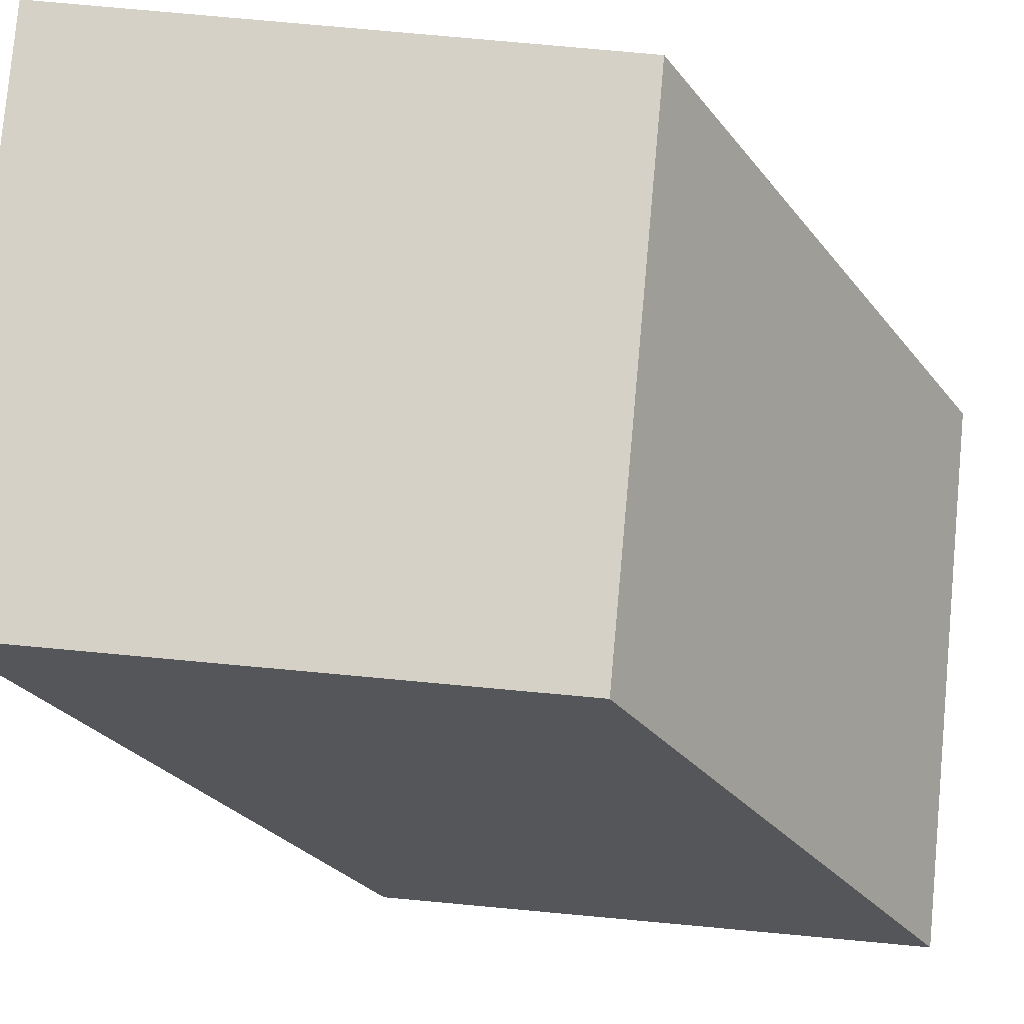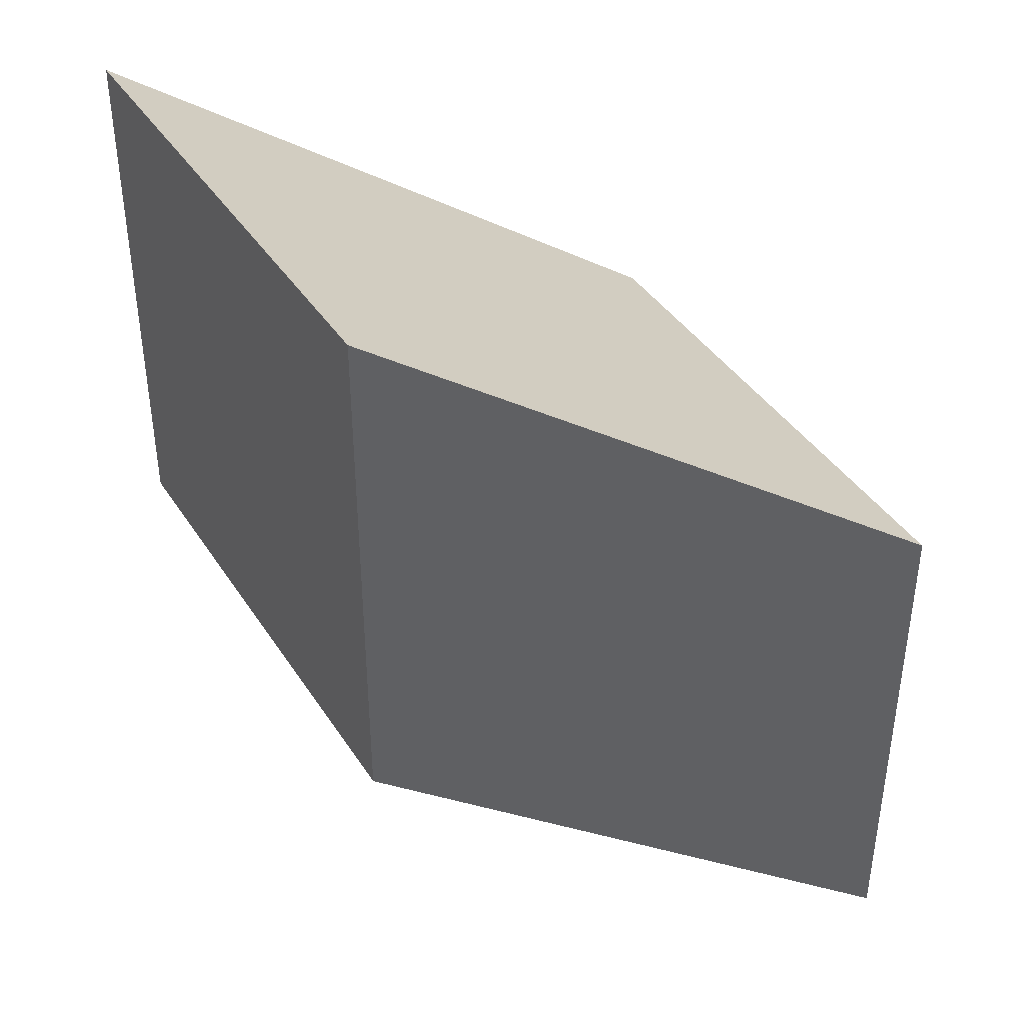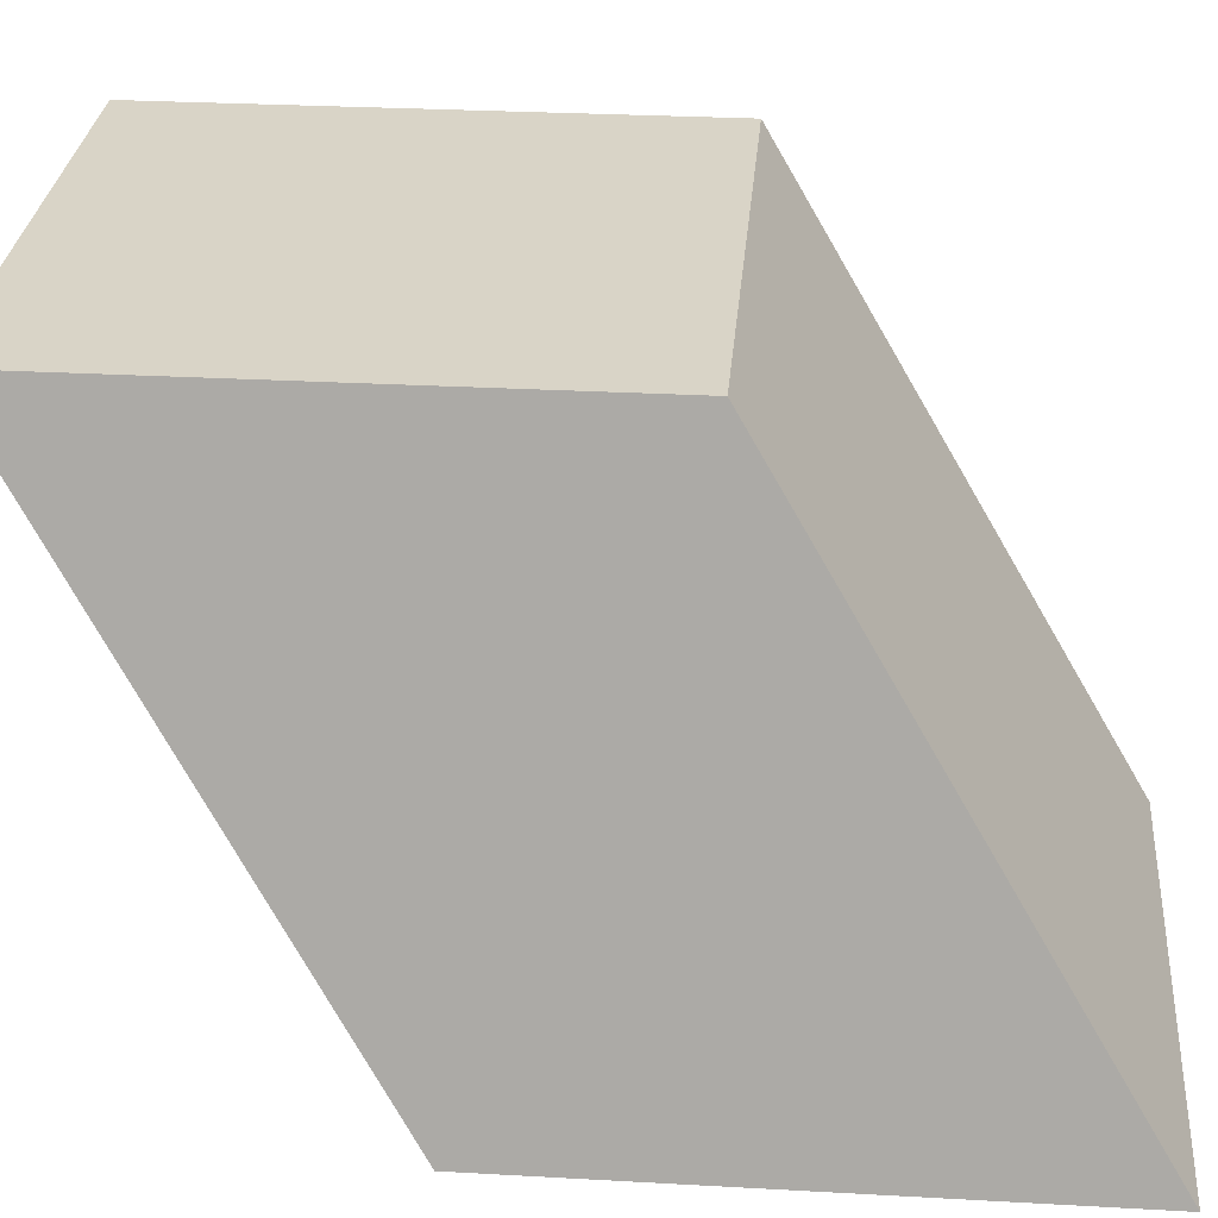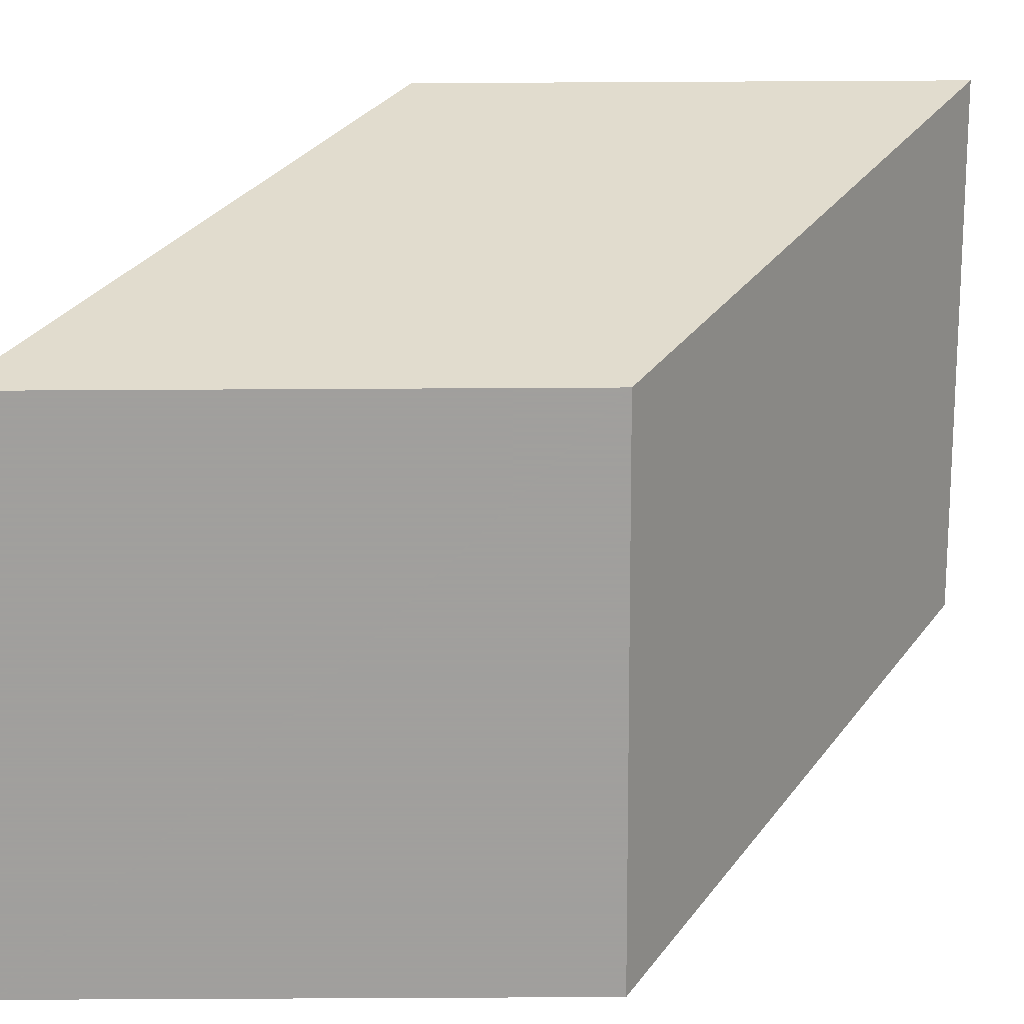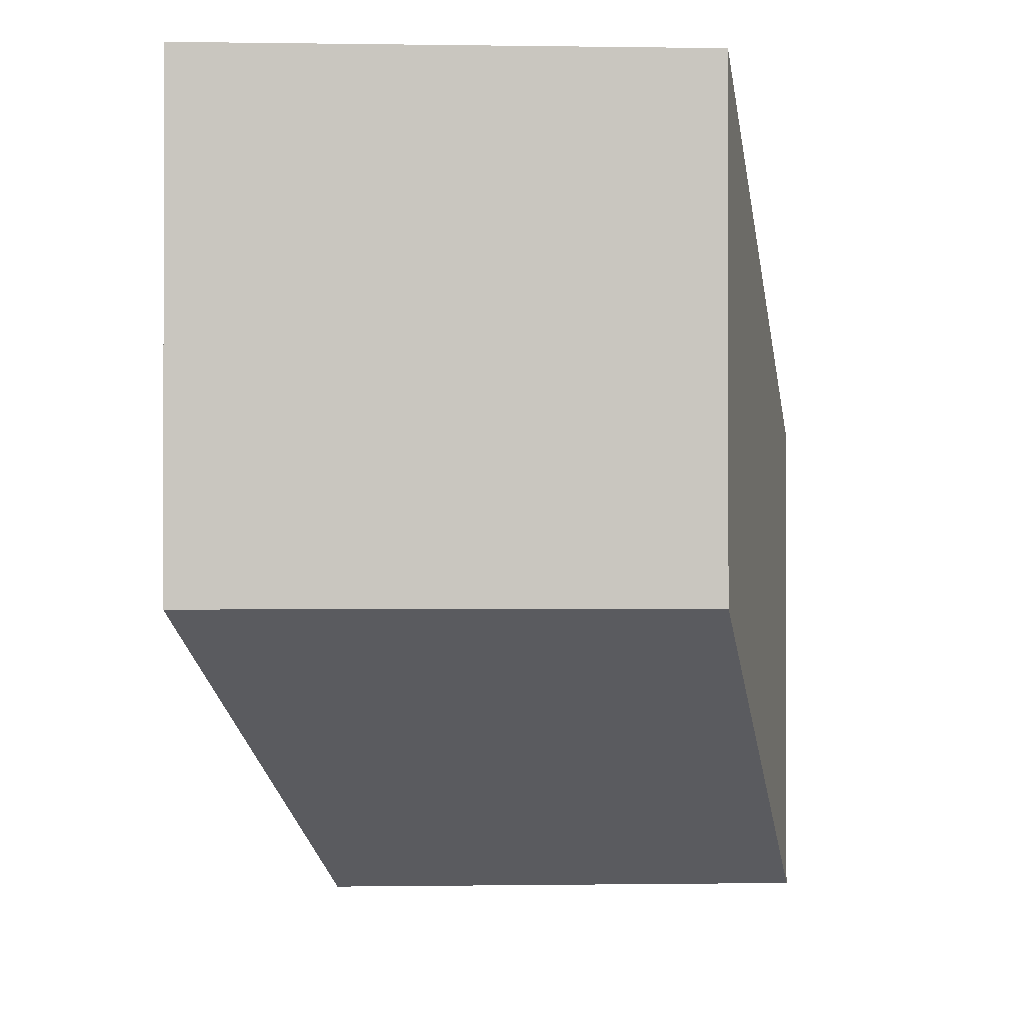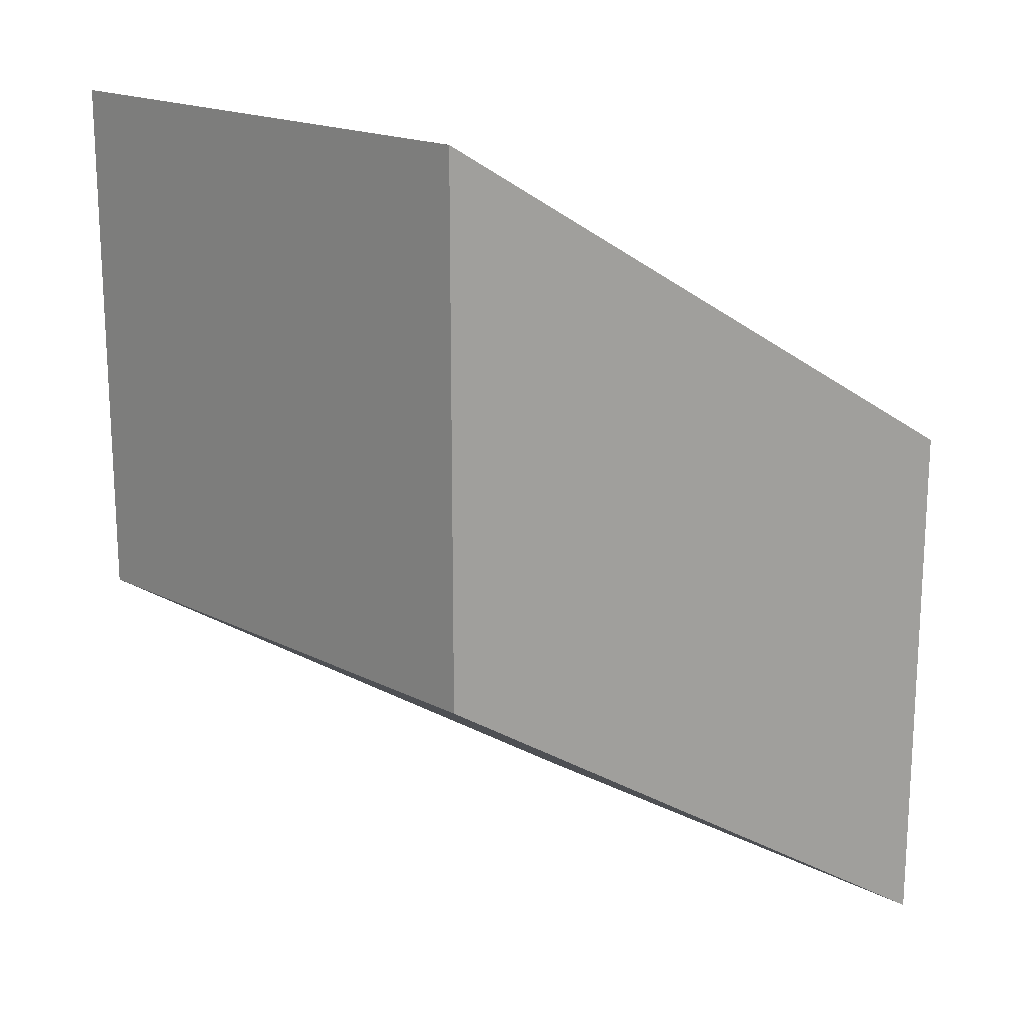
<metadata>
{"format":"obj","ext":"obj","renderer":"f3d","projection":"perspective","resolution":1024,"background":"white","views":[{"elev":79.4,"azim":-84.8,"up":"+Y"},{"elev":40.4,"azim":60.1,"up":"+Z"},{"elev":28.7,"azim":-85.2,"up":"+Y"},{"elev":-71.5,"azim":90.3,"up":"+Y"},{"elev":-0.6,"azim":-3.0,"up":"+Z"},{"elev":17.8,"azim":45.0,"up":"+Z"}]}
</metadata>
<code>
o Cube
v 1 -1 -1
v 1 -1 1
v -1 -1 1
v -1 -1 -1
v 1.561 1.017 -2.292
v 1.561 1.017 -0.2915
v -0.4386 1.017 -0.2915
v -0.4386 1.017 -2.292
f 1 2 3 4
f 5 8 7 6
f 1 5 6 2
f 2 6 7 3
f 3 7 8 4
f 5 1 4 8

</code>
